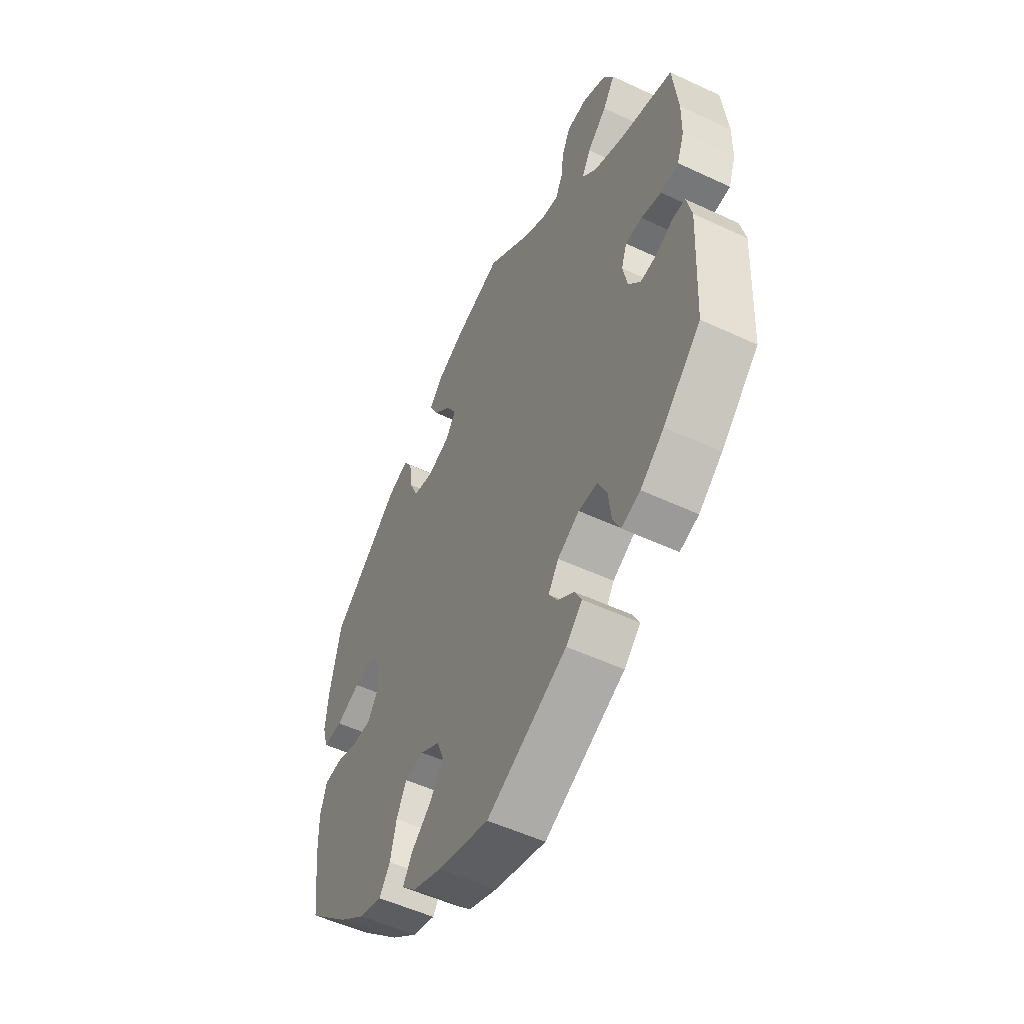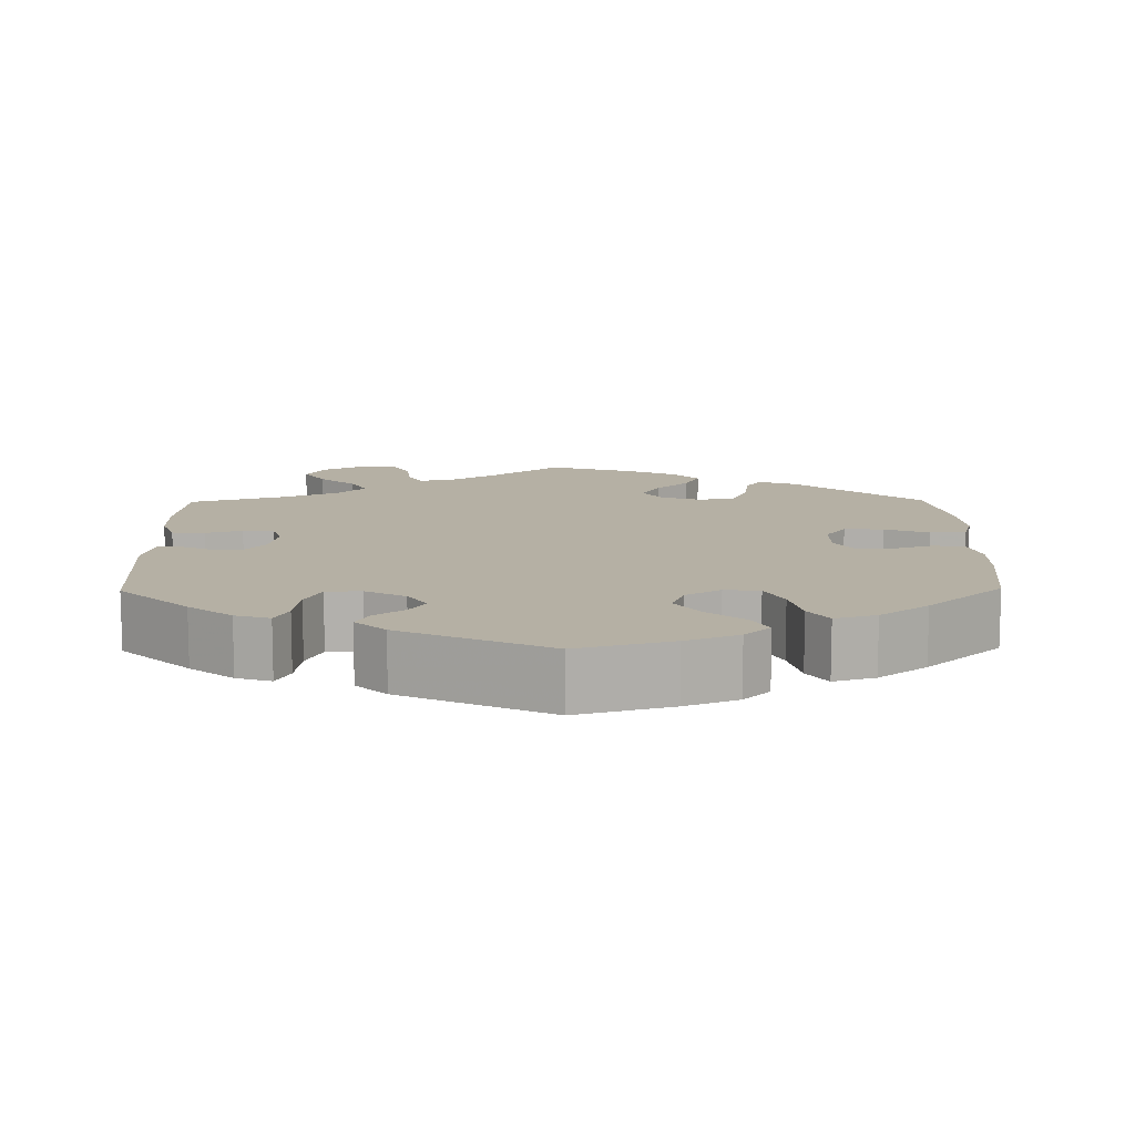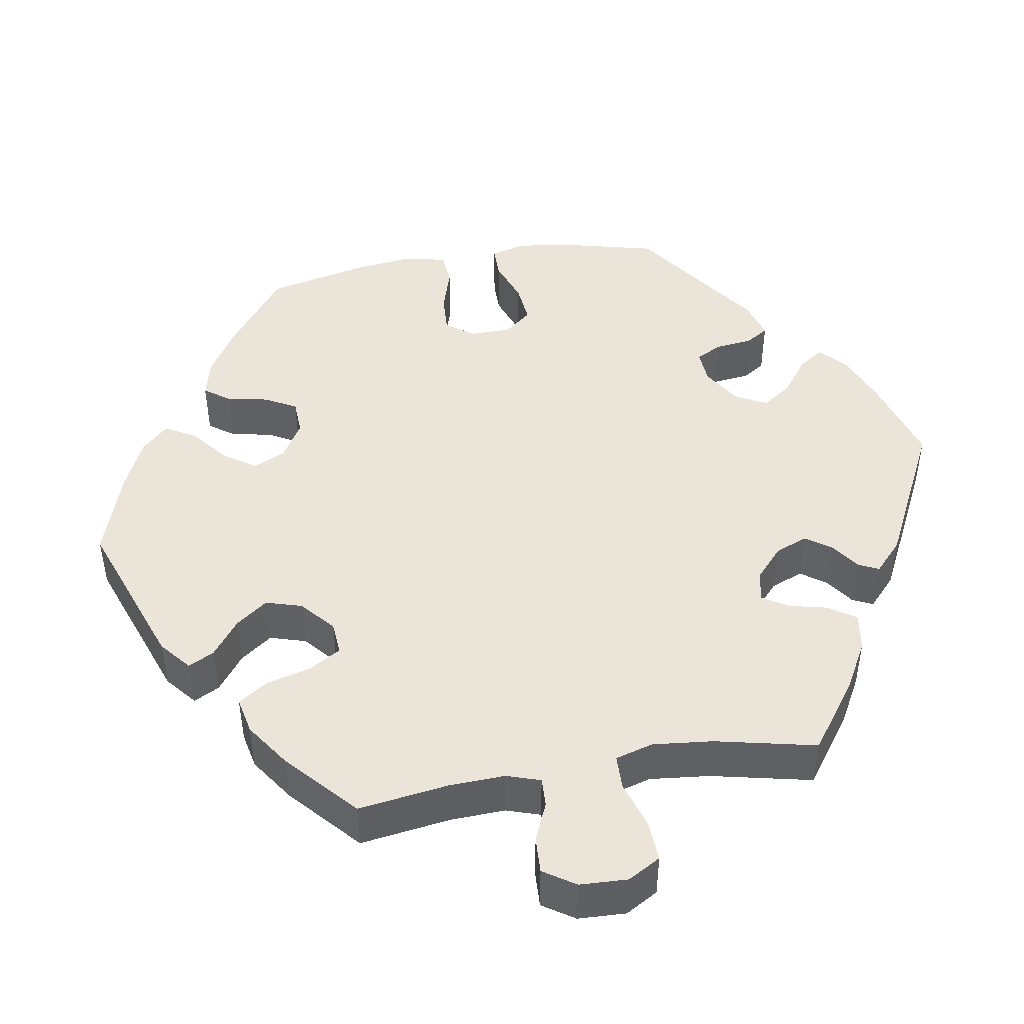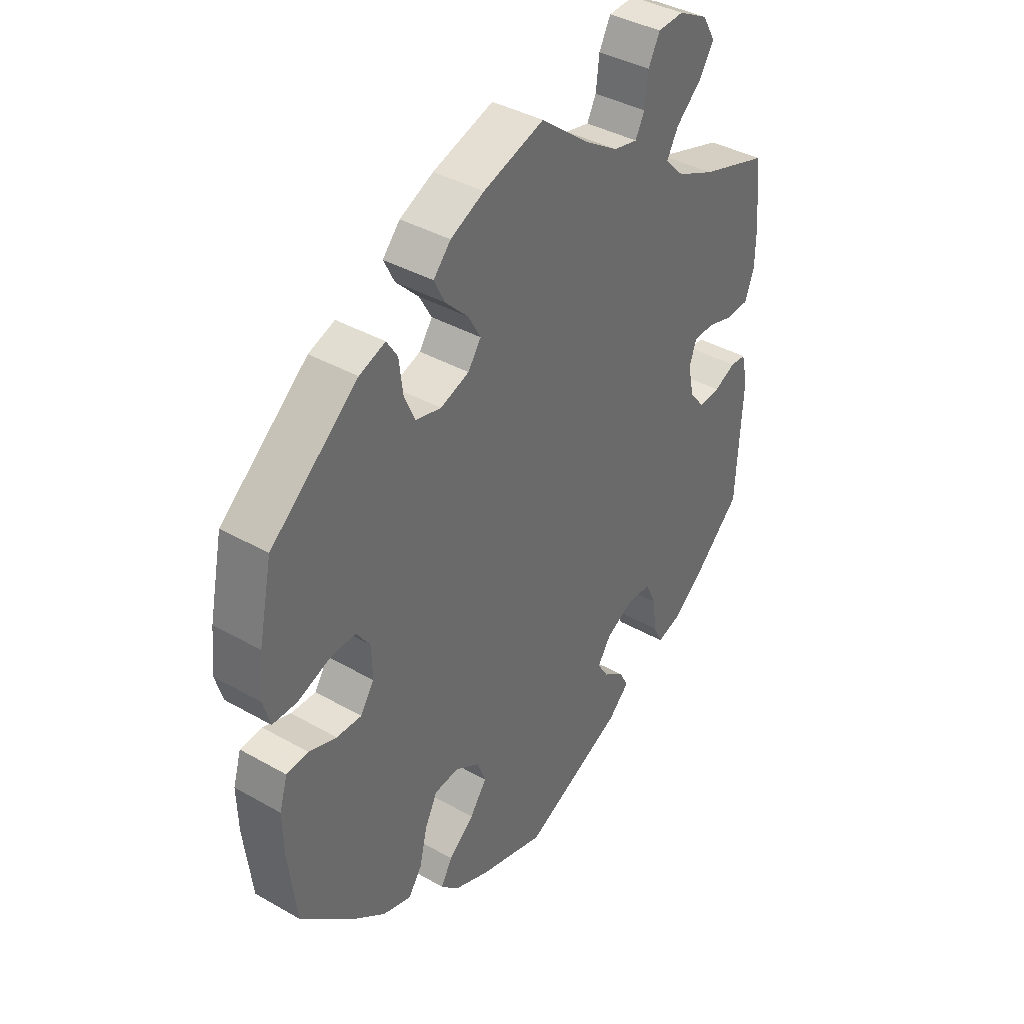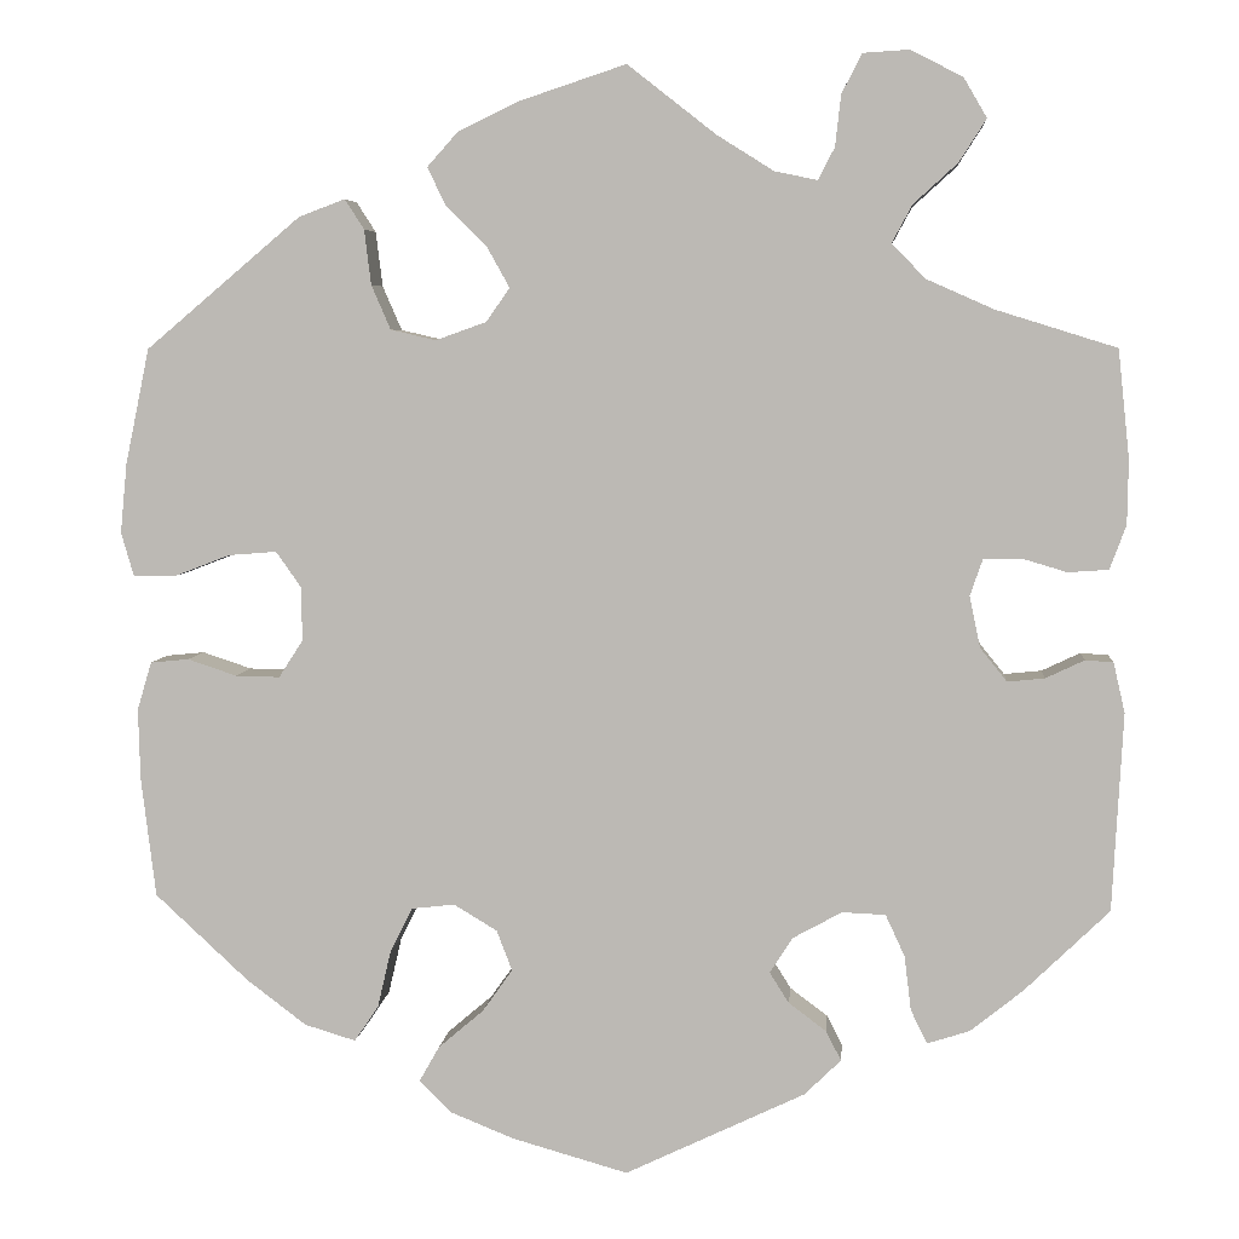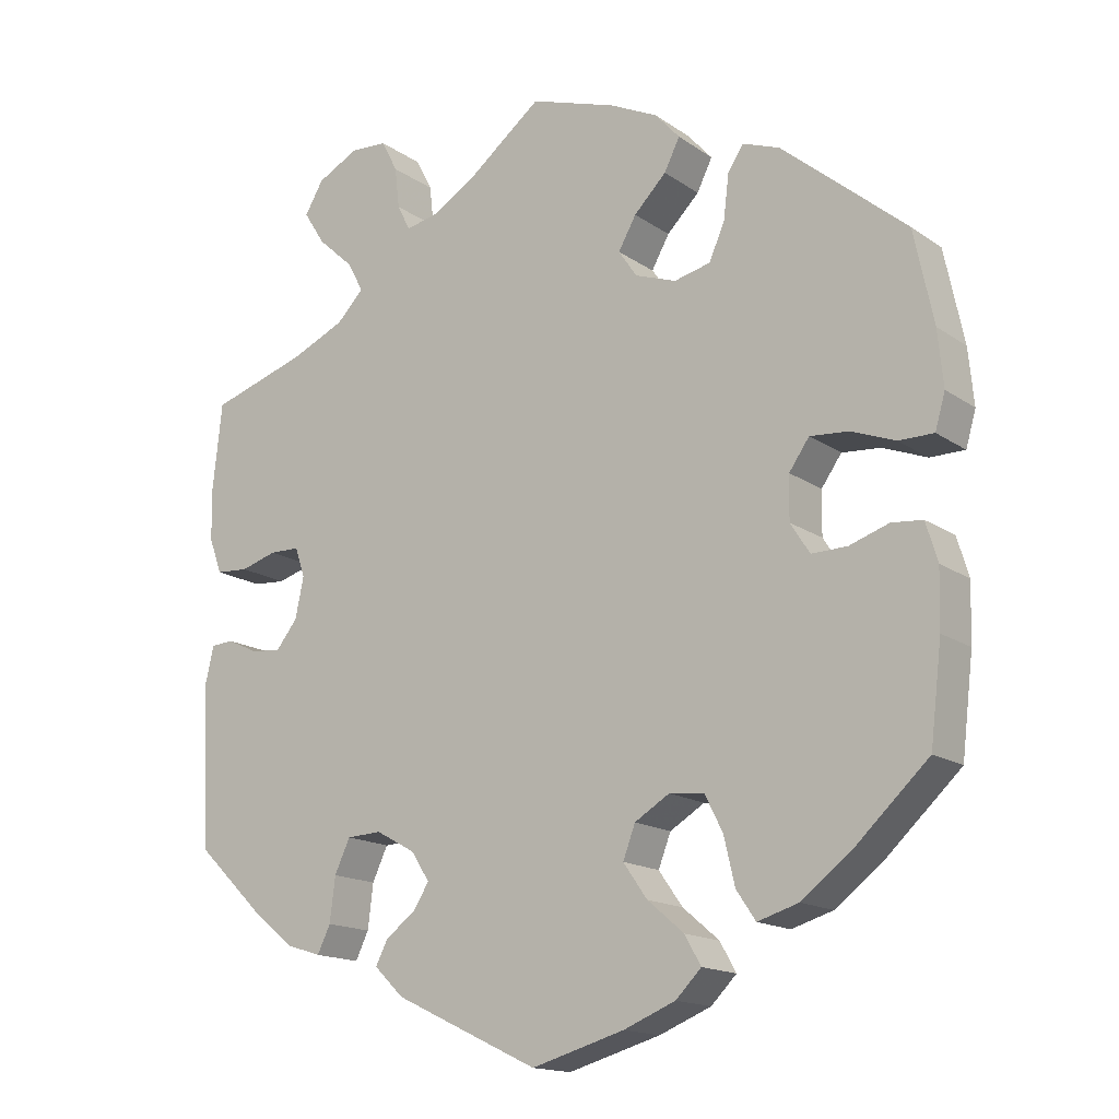
<metadata>
{"format":"obj","ext":"obj","renderer":"f3d","projection":"perspective","resolution":1024,"background":"white","views":[{"elev":-53.2,"azim":63.4,"up":"+Z"},{"elev":11.6,"azim":179.2,"up":"+Y"},{"elev":45.3,"azim":20.2,"up":"+Y"},{"elev":38.9,"azim":-54.4,"up":"+Z"},{"elev":5.4,"azim":5.1,"up":"+Z"},{"elev":-15.8,"azim":-144.3,"up":"+Z"}]}
</metadata>
<code>
v -0.516 0.07 -0.164
v -0.518 0.07 -0.09
v -0.503 0.07 -0.04
v -0.463 0.07 -0.036
v -0.412 0.07 -0.053
v -0.366 0.07 -0.054
v -0.341 0.07 -0.015
v -0.342 0.07 0.041
v -0.368 0.07 0.078
v -0.418 0.07 0.074
v -0.475 0.07 0.052
v -0.52 0.07 0.052
v -0.533 0.07 0.097
v -0.526 0.07 0.169
v -0.501 0.07 0.289
v -0.34 0.07 0.425
v -0.292 0.07 0.443
v -0.272 0.07 0.412
v -0.265 0.07 0.355
v -0.245 0.07 0.309
v -0.198 0.07 0.298
v -0.145 0.07 0.317
v -0.121 0.07 0.352
v -0.144 0.07 0.393
v -0.186 0.07 0.435
v -0.206 0.07 0.475
v -0.174 0.07 0.511
v -0.112 0.07 0.541
v 0 0.07 0.578
v 0.092 0.07 0.506
v 0.151 0.07 0.469
v 0.195 0.07 0.46
v 0.212 0.07 0.493
v 0.218 0.07 0.546
v 0.239 0.07 0.587
v 0.287 0.07 0.59
v 0.341 0.07 0.562
v 0.365 0.07 0.521
v 0.337 0.07 0.477
v 0.291 0.07 0.435
v 0.27 0.07 0.396
v 0.305 0.07 0.36
v 0.375 0.07 0.329
v 0.5 0.07 0.29
v 0.512 0.07 0.178
v 0.511 0.07 0.111
v 0.494 0.07 0.065
v 0.452 0.07 0.062
v 0.405 0.07 0.076
v 0.366 0.07 0.075
v 0.353 0.07 0.037
v 0.364 0.07 -0.016
v 0.392 0.07 -0.051
v 0.431 0.07 -0.047
v 0.471 0.07 -0.028
v 0.5 0.07 -0.03
v 0.512 0.07 -0.082
v 0.501 0.07 -0.288
v 0.413 0.07 -0.373
v 0.358 0.07 -0.417
v 0.314 0.07 -0.431
v 0.297 0.07 -0.396
v 0.29 0.07 -0.339
v 0.27 0.07 -0.296
v 0.225 0.07 -0.294
v 0.174 0.07 -0.322
v 0.15 0.07 -0.359
v 0.17 0.07 -0.391
v 0.209 0.07 -0.42
v 0.225 0.07 -0.451
v 0.187 0.07 -0.488
v 0 0.07 -0.577
v -0.12 0.07 -0.543
v -0.187 0.07 -0.516
v -0.22 0.07 -0.483
v -0.199 0.07 -0.446
v -0.152 0.07 -0.406
v -0.121 0.07 -0.362
v -0.137 0.07 -0.32
v -0.182 0.07 -0.293
v -0.227 0.07 -0.298
v -0.25 0.07 -0.344
v -0.264 0.07 -0.404
v -0.289 0.07 -0.441
v -0.342 0.07 -0.425
v -0.404 0.07 -0.378
v -0.501 0.07 -0.288
v -0.516 0 -0.164
v -0.518 0 -0.09
v -0.503 0 -0.04
v -0.463 0 -0.036
v -0.412 0 -0.053
v -0.366 0 -0.054
v -0.341 0 -0.015
v -0.342 0 0.041
v -0.368 0 0.078
v -0.418 0 0.074
v -0.475 0 0.052
v -0.52 0 0.052
v -0.533 0 0.097
v -0.526 0 0.169
v -0.501 0 0.289
v -0.34 0 0.425
v -0.292 0 0.443
v -0.272 0 0.412
v -0.265 0 0.355
v -0.245 0 0.309
v -0.198 0 0.298
v -0.145 0 0.317
v -0.121 0 0.352
v -0.144 0 0.393
v -0.186 0 0.435
v -0.206 0 0.475
v -0.174 0 0.511
v -0.112 0 0.541
v 0 0 0.578
v 0.092 0 0.506
v 0.151 0 0.469
v 0.195 0 0.46
v 0.212 0 0.493
v 0.218 0 0.546
v 0.239 0 0.587
v 0.287 0 0.59
v 0.341 0 0.562
v 0.365 0 0.521
v 0.337 0 0.477
v 0.291 0 0.435
v 0.27 0 0.396
v 0.305 0 0.36
v 0.375 0 0.329
v 0.5 0 0.29
v 0.512 0 0.178
v 0.511 0 0.111
v 0.494 0 0.065
v 0.452 0 0.062
v 0.405 0 0.076
v 0.366 0 0.075
v 0.353 0 0.037
v 0.364 0 -0.016
v 0.392 0 -0.051
v 0.431 0 -0.047
v 0.471 0 -0.028
v 0.5 0 -0.03
v 0.512 0 -0.082
v 0.501 0 -0.288
v 0.413 0 -0.373
v 0.358 0 -0.417
v 0.314 0 -0.431
v 0.297 0 -0.396
v 0.29 0 -0.339
v 0.27 0 -0.296
v 0.225 0 -0.294
v 0.174 0 -0.322
v 0.15 0 -0.359
v 0.17 0 -0.391
v 0.209 0 -0.42
v 0.225 0 -0.451
v 0.187 0 -0.488
v 0 0 -0.577
v -0.12 0 -0.543
v -0.187 0 -0.516
v -0.22 0 -0.483
v -0.199 0 -0.446
v -0.152 0 -0.406
v -0.121 0 -0.362
v -0.137 0 -0.32
v -0.182 0 -0.293
v -0.227 0 -0.298
v -0.25 0 -0.344
v -0.264 0 -0.404
v -0.289 0 -0.441
v -0.342 0 -0.425
v -0.404 0 -0.378
v -0.501 0 -0.288
f 82 83 84 85
f 81 82 85 86
f 74 75 76 77
f 74 77 78
f 73 74 78
f 72 73 78
f 71 72 78 79
f 68 69 70 71
f 67 68 71 79
f 60 61 62 63
f 60 63 64
f 59 60 64
f 58 59 64
f 57 58 64 65
f 54 55 56 57
f 53 54 57 65
f 46 47 48 49
f 46 49 50
f 43 44 45 46
f 42 43 46 50
f 41 42 50 51
f 37 38 39 40
f 37 40 41
f 36 37 41
f 33 34 35 36
f 32 33 36 41
f 31 32 41 51
f 27 28 29 30
f 24 25 26 27
f 23 24 27 30
f 22 23 30 31
f 16 17 18 19
f 16 19 20
f 15 16 20
f 14 15 20 21
f 10 11 12 13
f 9 10 13 14
f 2 3 4 5
f 2 5 6
f 1 2 6
f 81 86 87 1
f 66 67 79 80
f 53 65 66 80
f 52 53 80 81
f 22 31 51 52
f 9 14 21 22
f 8 9 22 52
f 7 8 52 81
f 81 1 6
f 6 7 81
f 172 171 170 169
f 173 172 169 168
f 164 163 162 161
f 165 164 161
f 165 161 160
f 165 160 159
f 166 165 159 158
f 158 157 156 155
f 166 158 155 154
f 150 149 148 147
f 151 150 147
f 151 147 146
f 151 146 145
f 152 151 145 144
f 144 143 142 141
f 152 144 141 140
f 136 135 134 133
f 137 136 133
f 133 132 131 130
f 137 133 130 129
f 138 137 129 128
f 127 126 125 124
f 128 127 124
f 128 124 123
f 123 122 121 120
f 128 123 120 119
f 138 128 119 118
f 117 116 115 114
f 114 113 112 111
f 117 114 111 110
f 118 117 110 109
f 106 105 104 103
f 107 106 103
f 107 103 102
f 108 107 102 101
f 100 99 98 97
f 101 100 97 96
f 92 91 90 89
f 93 92 89
f 93 89 88
f 88 174 173 168
f 167 166 154 153
f 167 153 152 140
f 168 167 140 139
f 139 138 118 109
f 109 108 101 96
f 139 109 96 95
f 168 139 95 94
f 93 88 168
f 168 94 93
f 1 88 89 2
f 2 89 90 3
f 3 90 91 4
f 4 91 92 5
f 5 92 93 6
f 6 93 94 7
f 7 94 95 8
f 8 95 96 9
f 9 96 97 10
f 10 97 98 11
f 11 98 99 12
f 12 99 100 13
f 13 100 101 14
f 14 101 102 15
f 15 102 103 16
f 16 103 104 17
f 17 104 105 18
f 18 105 106 19
f 19 106 107 20
f 20 107 108 21
f 21 108 109 22
f 22 109 110 23
f 23 110 111 24
f 24 111 112 25
f 25 112 113 26
f 26 113 114 27
f 27 114 115 28
f 28 115 116 29
f 29 116 117 30
f 30 117 118 31
f 31 118 119 32
f 32 119 120 33
f 33 120 121 34
f 34 121 122 35
f 35 122 123 36
f 36 123 124 37
f 37 124 125 38
f 38 125 126 39
f 39 126 127 40
f 40 127 128 41
f 41 128 129 42
f 42 129 130 43
f 43 130 131 44
f 44 131 132 45
f 45 132 133 46
f 46 133 134 47
f 47 134 135 48
f 48 135 136 49
f 49 136 137 50
f 50 137 138 51
f 51 138 139 52
f 52 139 140 53
f 53 140 141 54
f 54 141 142 55
f 55 142 143 56
f 56 143 144 57
f 57 144 145 58
f 58 145 146 59
f 59 146 147 60
f 60 147 148 61
f 61 148 149 62
f 62 149 150 63
f 63 150 151 64
f 64 151 152 65
f 65 152 153 66
f 66 153 154 67
f 67 154 155 68
f 68 155 156 69
f 69 156 157 70
f 70 157 158 71
f 71 158 159 72
f 72 159 160 73
f 73 160 161 74
f 74 161 162 75
f 75 162 163 76
f 76 163 164 77
f 77 164 165 78
f 78 165 166 79
f 79 166 167 80
f 80 167 168 81
f 81 168 169 82
f 82 169 170 83
f 83 170 171 84
f 84 171 172 85
f 85 172 173 86
f 86 173 174 87
f 87 174 88 1

</code>
